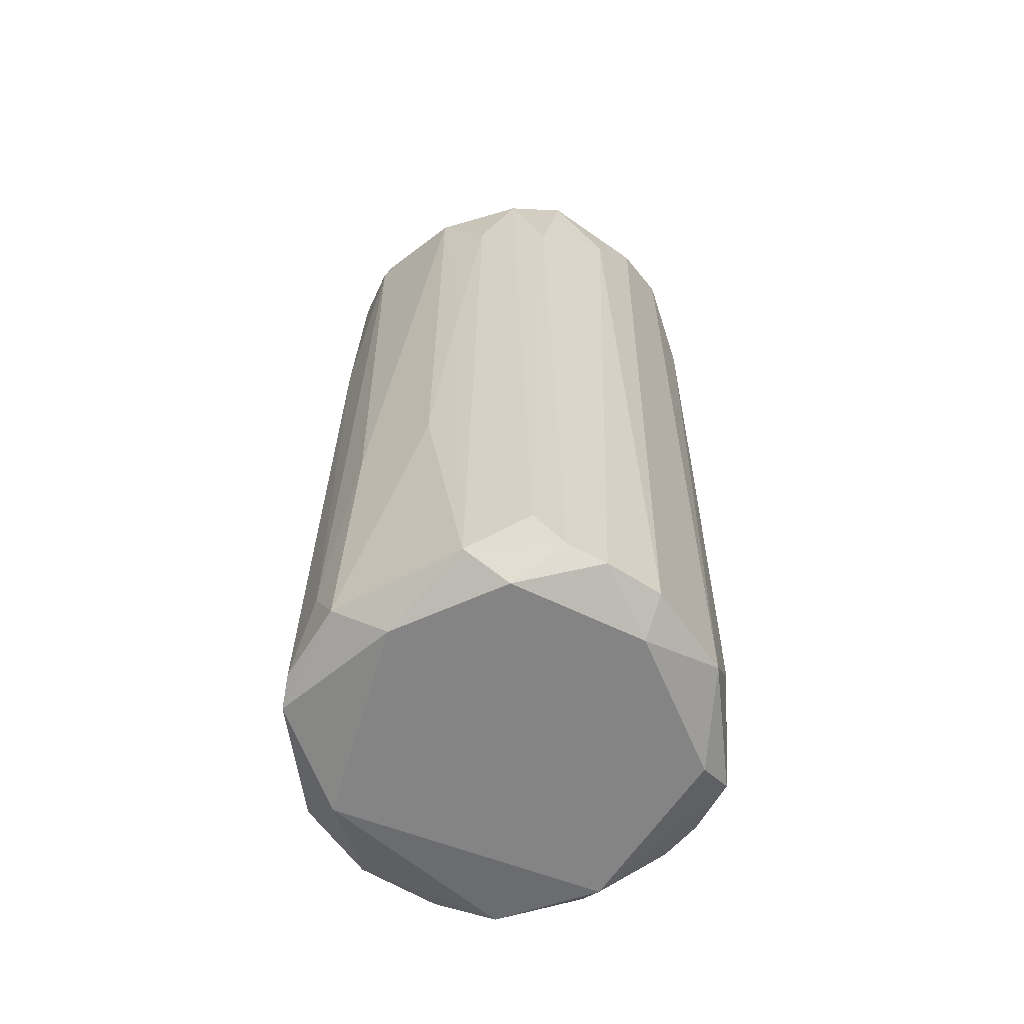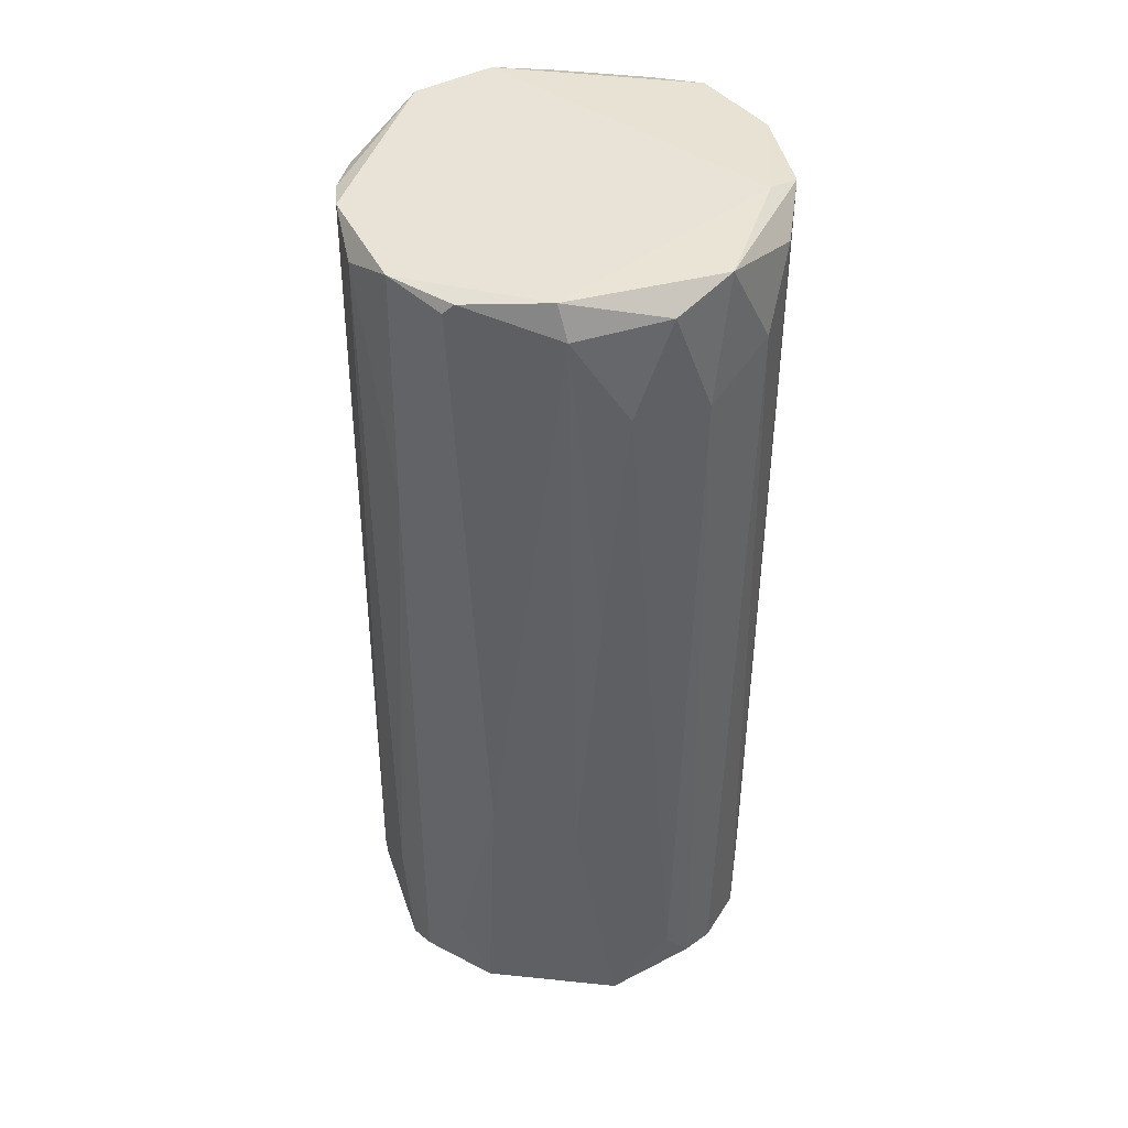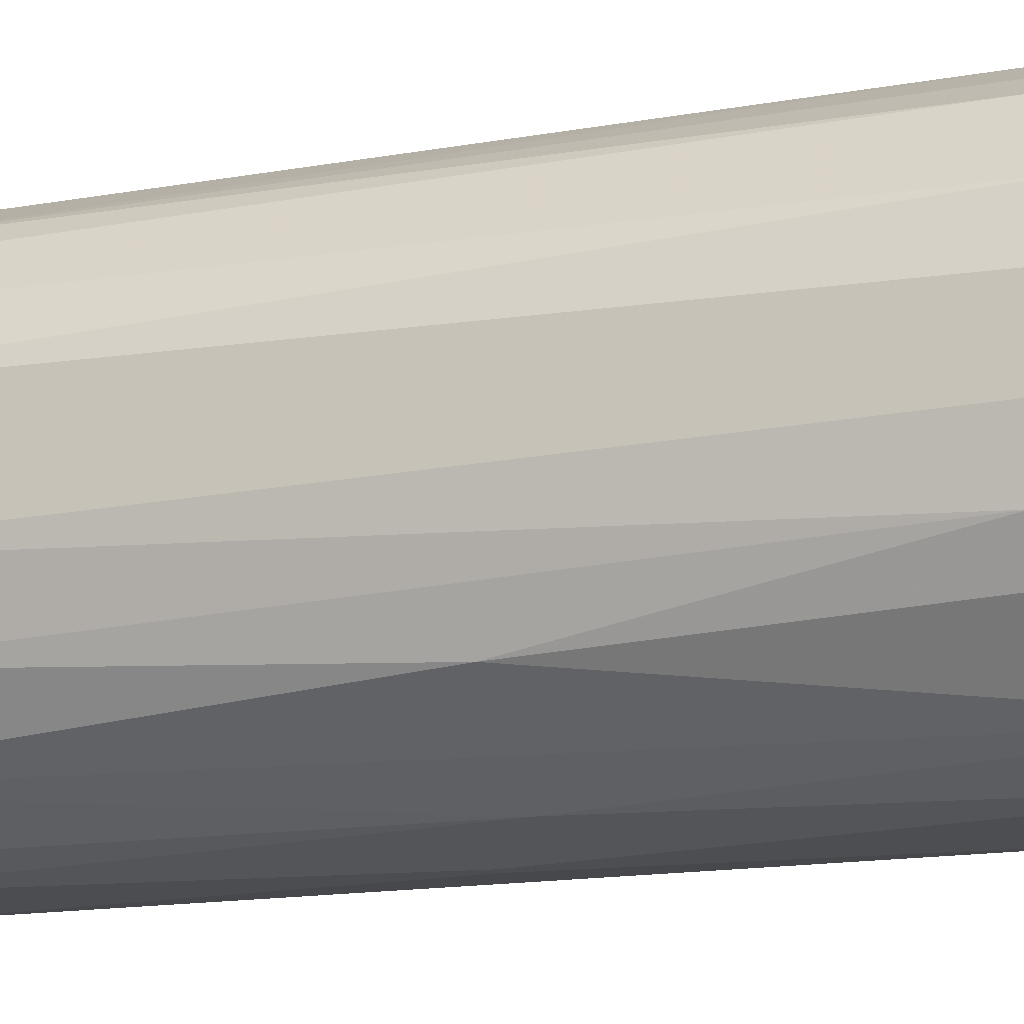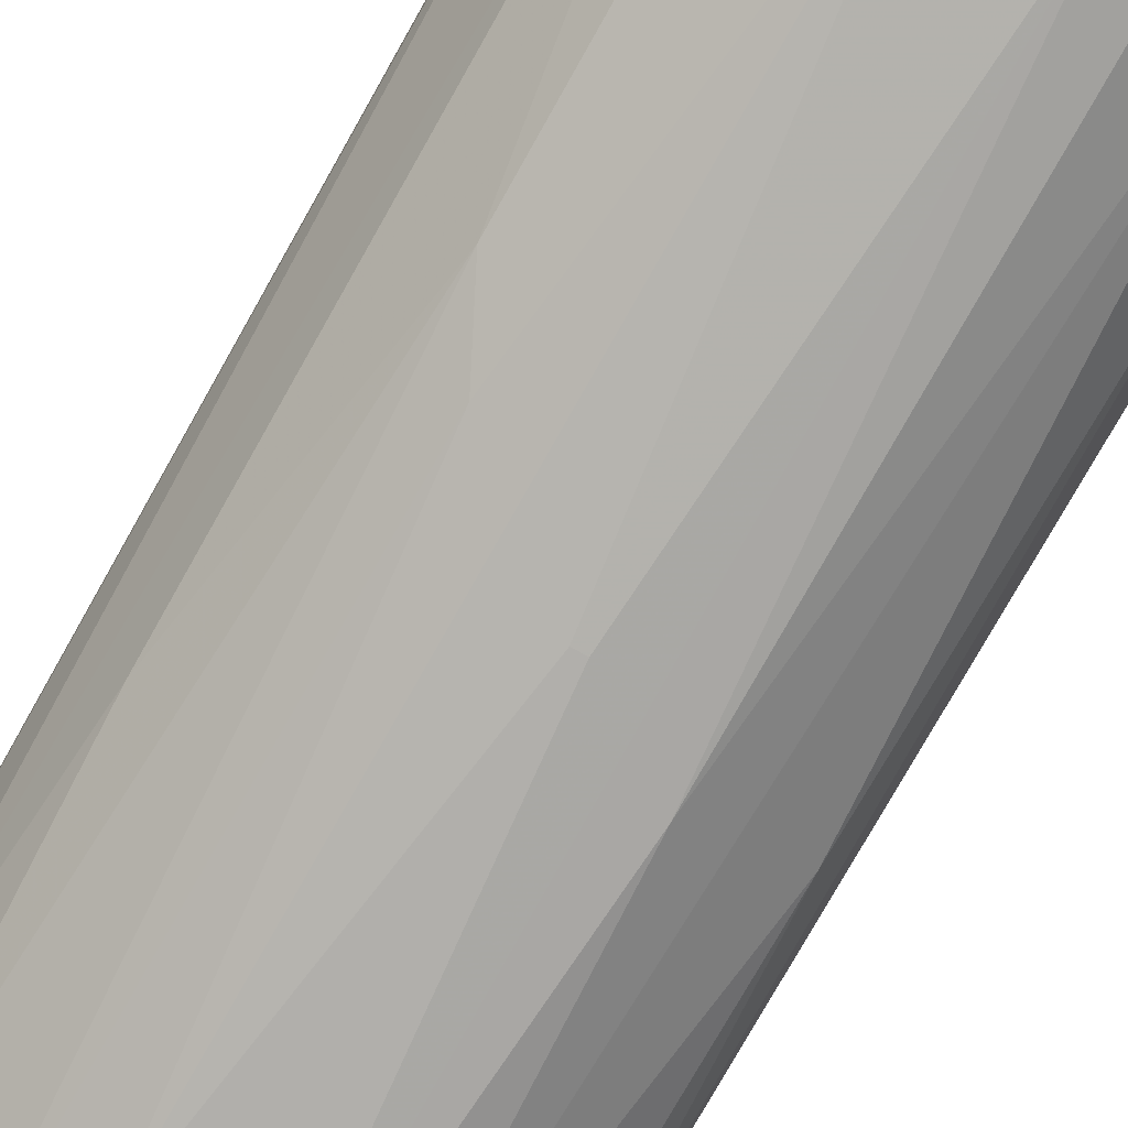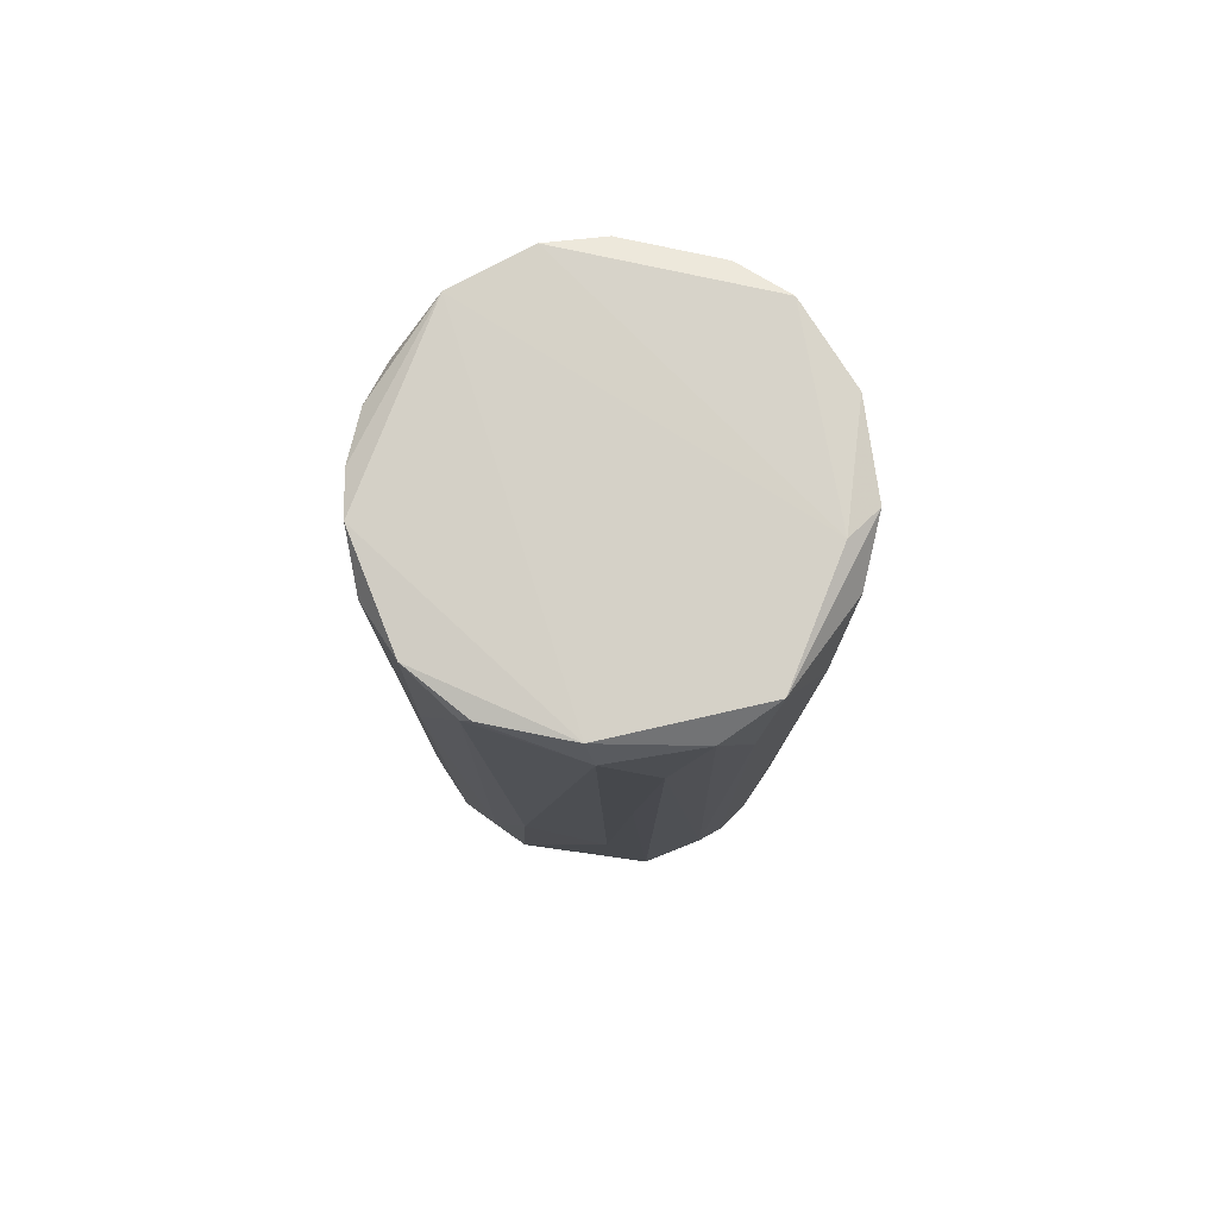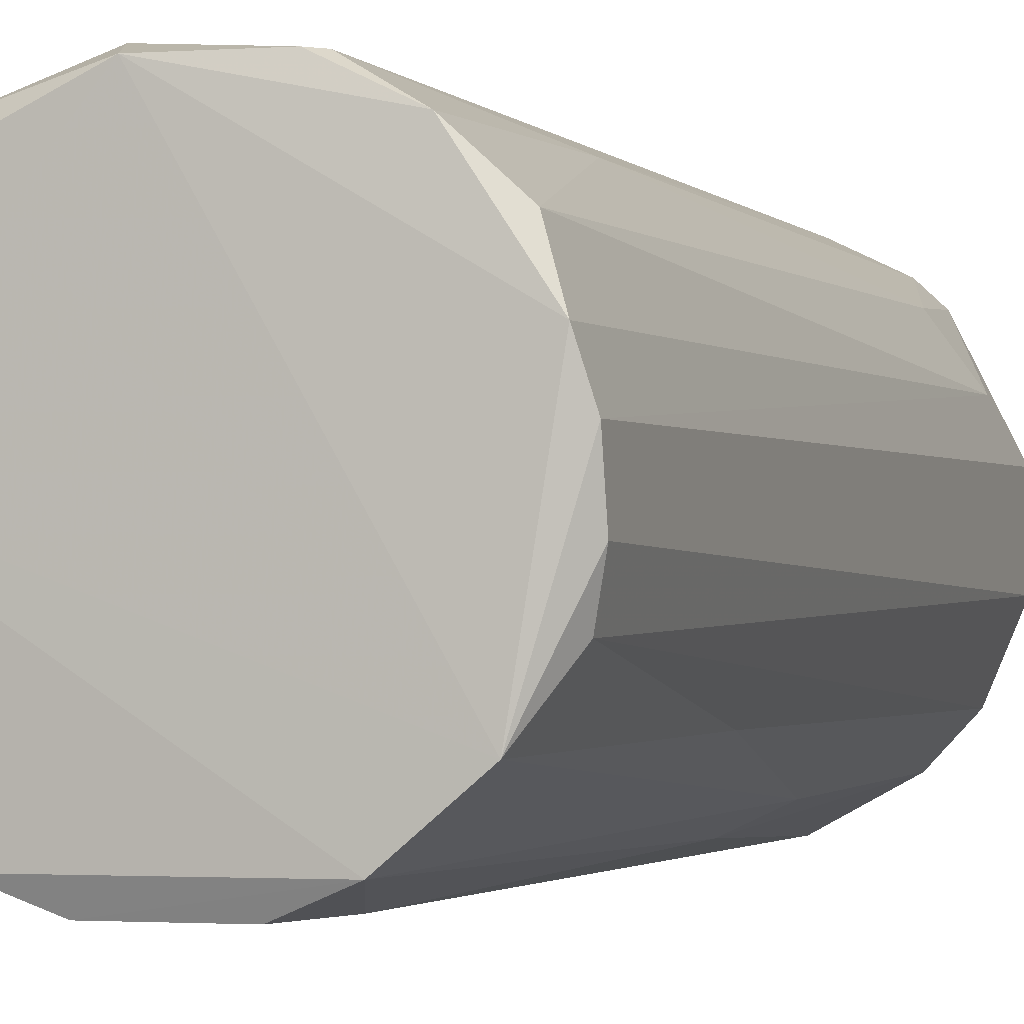
<metadata>
{"format":"obj","ext":"obj","renderer":"f3d","projection":"perspective","resolution":1024,"background":"white","views":[{"elev":-61.4,"azim":-145.0,"up":"+Z"},{"elev":43.9,"azim":-171.8,"up":"+Z"},{"elev":-16.7,"azim":-68.3,"up":"+Y"},{"elev":-78.1,"azim":150.5,"up":"+Y"},{"elev":79.7,"azim":-167.9,"up":"+Z"},{"elev":-2.9,"azim":19.6,"up":"+Y"}]}
</metadata>
<code>
v -0.01628 0.01009 -0.04028
v -0.01628 -0.000483 0.04335
v -0.01628 -0.009137 -0.03259
v -0.003781 -0.01779 -0.03931
v -0.003781 0.01874 -0.01527
v -0.01243 -0.01394 -0.04028
v -0.01243 -0.0101 -0.04221
v -0.01243 0.01489 -0.03547
v -0.01051 0.01489 0.04143
v 0.003907 -0.01875 0.04142
v 0.003907 0.01874 -0.01432
v -0.004743 -0.01875 0.04143
v -0.01339 0.01297 0.03181
v 0.01736 -0.007214 0.0395
v 0.01736 0.008164 -0.03355
v 0.01736 0.005279 0.04239
v 0.01544 0.01009 0.04045
v 0.01544 -0.0101 -0.04027
v 0.01544 -0.01106 0.01258
v 0.01544 0.004318 -0.0422
v -0.0182 0.005279 -0.04028
v -0.0182 0.002394 0.04046
v -0.0182 -0.003367 0.04239
v -0.0182 -0.003367 -0.04028
v -0.005705 0.01778 0.01066
v -0.007625 -0.01683 -0.03931
v -0.007625 -0.01779 0.004894
v -0.007625 0.01682 0.03277
v -0.007625 0.01778 -0.04028
v 0.008713 -0.01683 -0.00663
v 0.008713 -0.01683 0.04239
v 0.006793 0.01682 0.04142
v -0.01435 0.01105 0.04335
v -0.01435 0.01297 -0.03931
v 0.001983 -0.01587 -0.04221
v 6.3e-05 -0.01875 0.000103
v -0.001857 0.01682 0.04335
v 0.01448 -0.01202 0.04239
v 0.01448 0.01297 -0.0297
v 0.007751 0.01778 -0.03355
v 0.005831 0.01682 0.04239
v 0.01833 0.004318 -0.04027
v 0.01833 0.001433 0.04142
v 0.01833 -0.003367 -0.04027
v 0.01833 -0.003367 0.04045
v -0.01532 -0.01202 0.004894
v -0.01532 -0.01106 0.04239
v -0.01532 0.003356 -0.04221
v -0.01724 0.007202 0.03469
v -0.01724 -0.008175 0.03181
v 0.001021 0.01586 -0.04221
v -0.000899 -0.01875 0.000103
v -0.002819 0.01778 0.04046
v 0.01352 0.01393 -0.04027
v 0.0116 -0.01394 -0.04124
v 0.0116 -0.01491 -0.0124
v 0.0116 0.01393 0.04239
v 0.0116 0.01586 -0.03931
v 0.0116 0.01489 0.02123
v -0.009549 -0.01683 0.04239
v -0.009549 0.01393 -0.04221
v 0.004869 -0.01875 0.03277
v 0.004869 -0.01779 -0.03931
v 0.004869 0.01874 -0.03931
f 59 39 58
f 36 52 63
f 54 51 64
f 24 23 21
f 6 60 46
f 64 51 29
f 42 43 44
f 14 18 44
f 6 35 26
f 52 36 10
f 31 56 38
f 24 21 48
f 51 35 48
f 51 54 20
f 54 42 20
f 35 51 20
f 42 44 20
f 23 24 50
f 31 60 12
f 52 10 12
f 10 31 12
f 43 42 15
f 42 54 15
f 29 25 5
f 64 29 5
f 25 53 5
f 38 43 16
f 43 15 16
f 15 17 16
f 9 33 37
f 41 53 37
f 53 9 37
f 38 16 37
f 46 60 47
f 23 50 47
f 50 46 47
f 63 35 55
f 44 18 55
f 18 56 55
f 35 20 55
f 20 44 55
f 23 33 22
f 21 23 22
f 33 49 22
f 49 21 22
f 24 6 3
f 6 46 3
f 50 24 3
f 46 50 3
f 64 5 11
f 5 53 11
f 64 11 40
f 60 31 2
f 33 23 2
f 31 38 2
f 37 33 2
f 38 37 2
f 23 47 2
f 47 60 2
f 63 52 4
f 35 63 4
f 26 35 4
f 52 12 4
f 4 12 27
f 60 6 27
f 6 26 27
f 12 60 27
f 26 4 27
f 6 24 7
f 35 6 7
f 24 48 7
f 48 35 7
f 44 43 45
f 14 44 45
f 43 38 45
f 38 14 45
f 56 31 30
f 63 55 30
f 55 56 30
f 53 41 32
f 11 53 32
f 59 40 32
f 40 11 32
f 29 34 8
f 9 8 13
f 33 9 13
f 34 49 13
f 49 33 13
f 8 34 13
f 49 34 1
f 21 49 1
f 48 21 1
f 18 14 19
f 56 18 19
f 14 38 19
f 38 56 19
f 36 63 62
f 10 36 62
f 31 10 62
f 30 31 62
f 63 30 62
f 34 29 61
f 29 51 61
f 51 48 61
f 1 34 61
f 48 1 61
f 17 59 57
f 16 17 57
f 41 37 57
f 37 16 57
f 32 41 57
f 59 32 57
f 25 29 28
f 53 25 28
f 9 53 28
f 29 8 28
f 8 9 28
f 59 17 39
f 15 54 39
f 17 15 39
f 54 64 58
f 64 40 58
f 40 59 58
f 39 54 58

</code>
